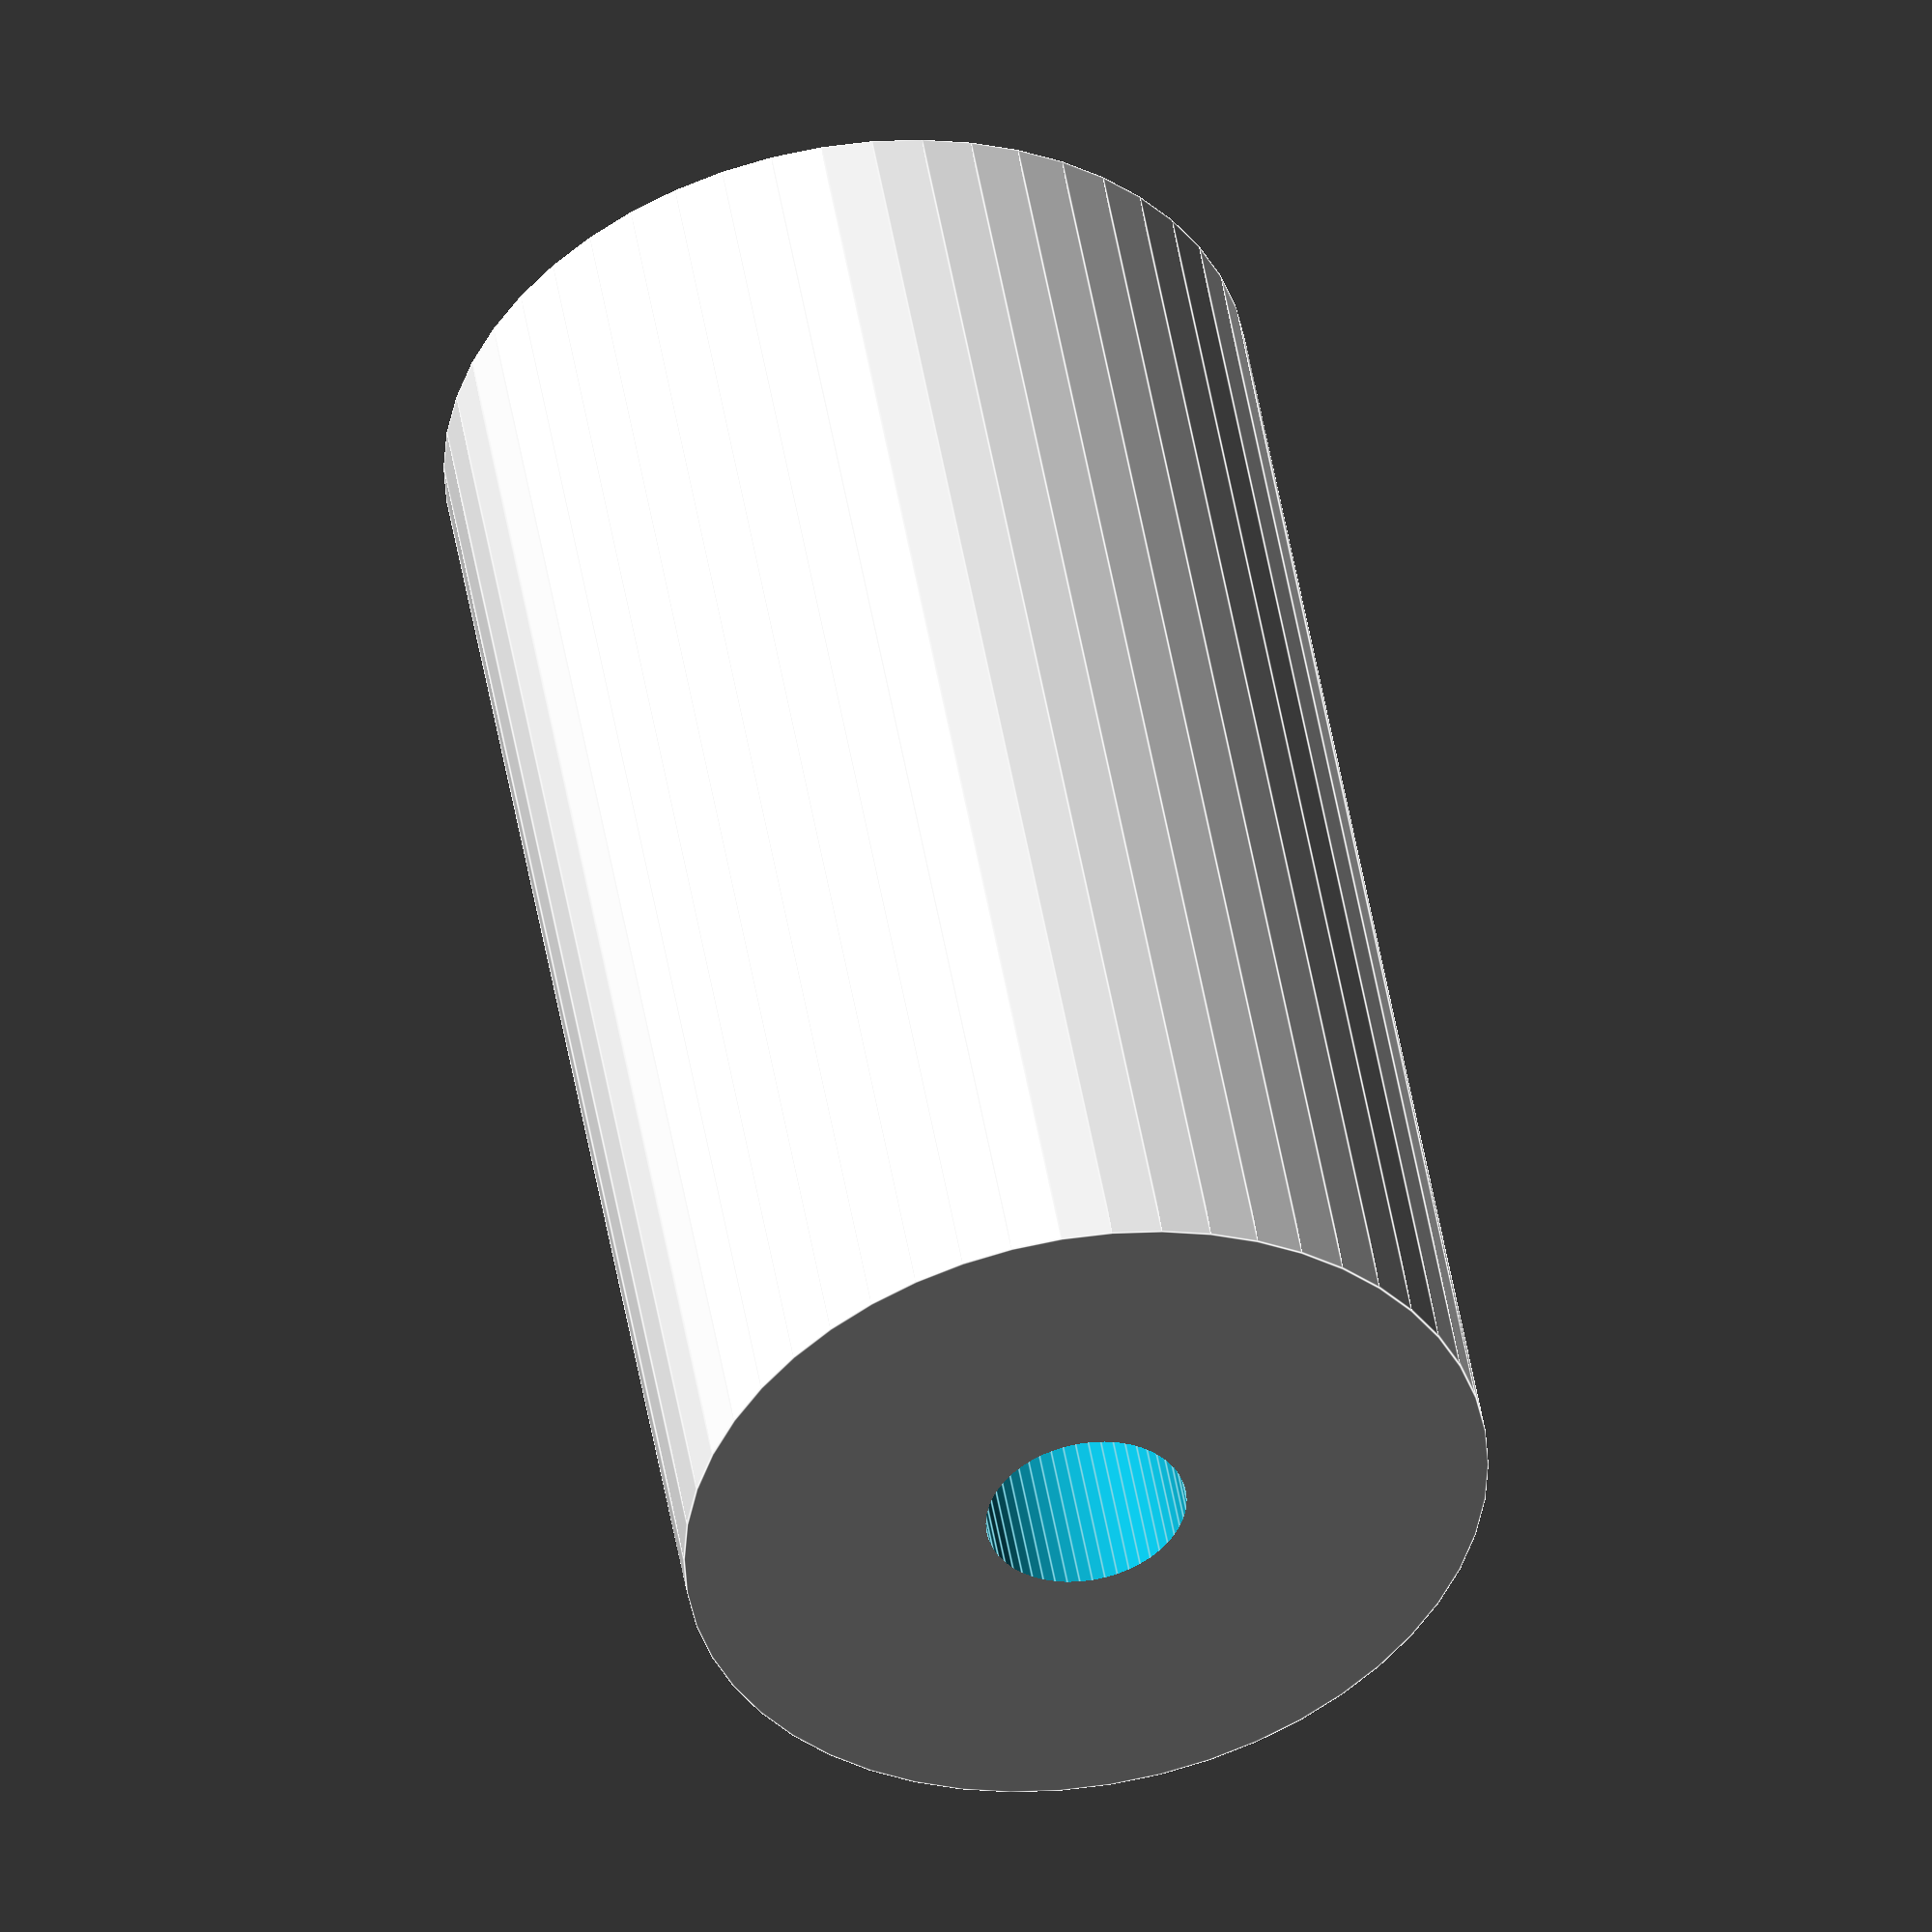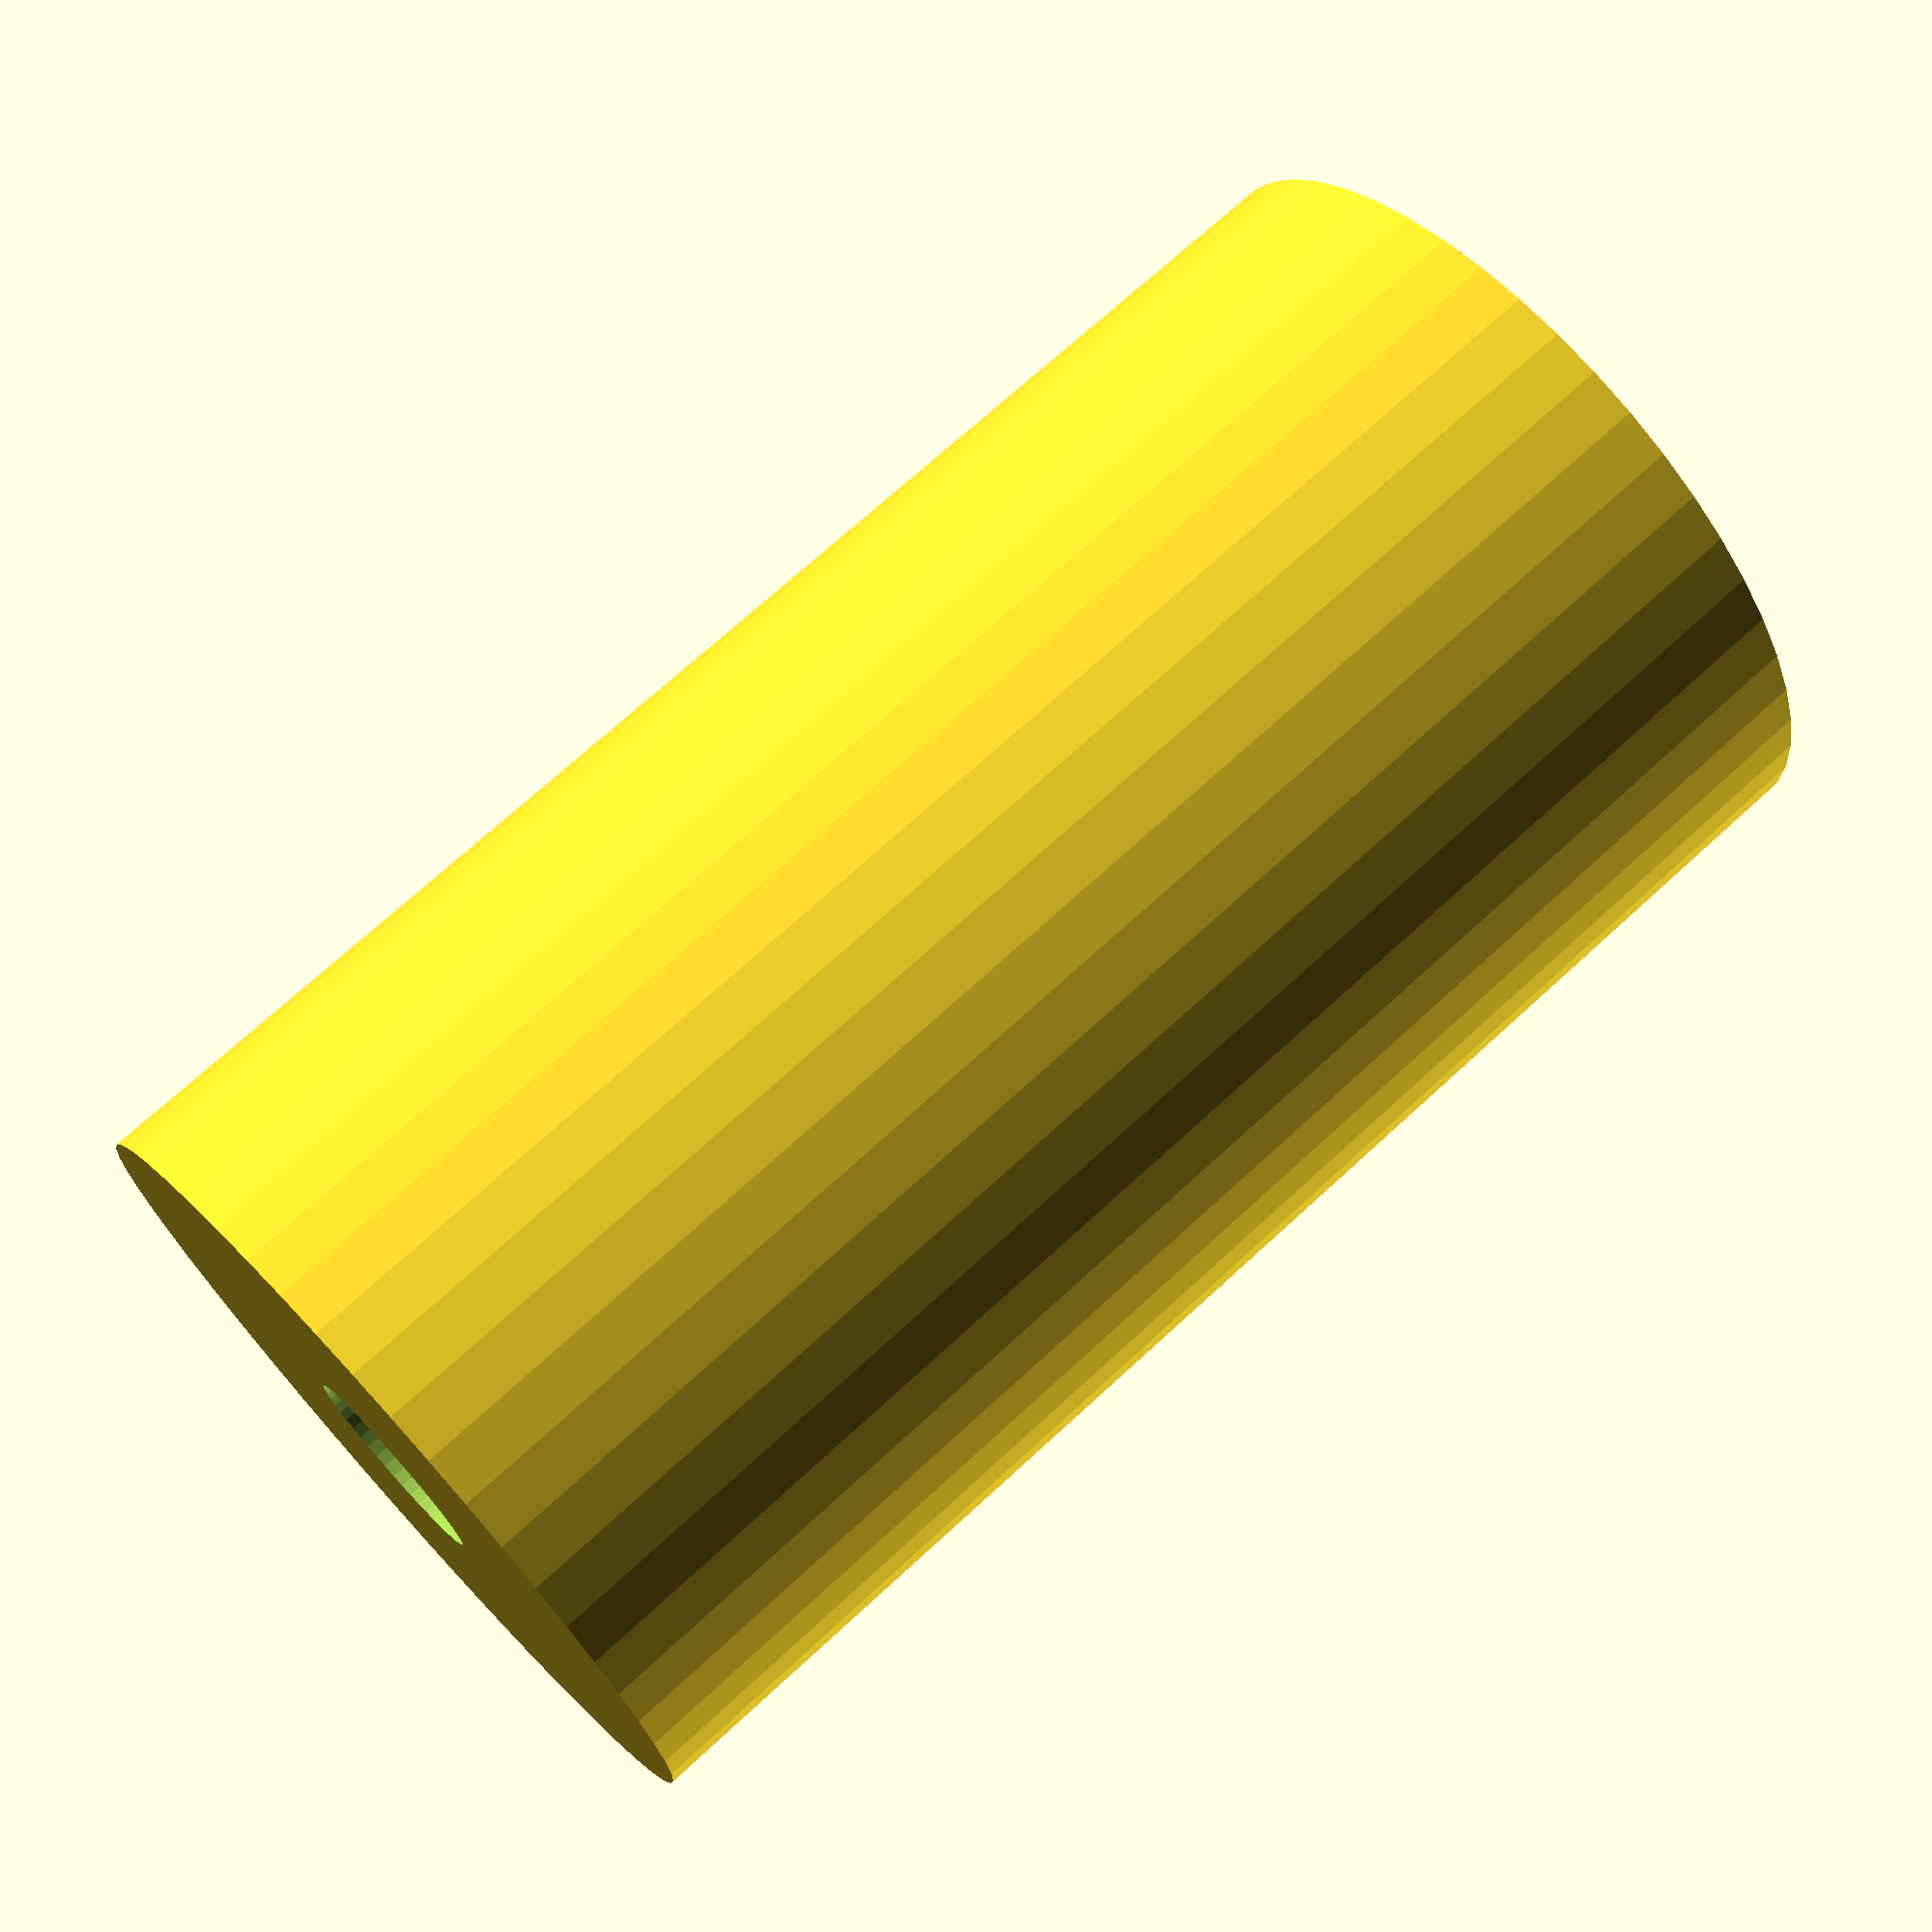
<openscad>
$fn = 50;


difference() {
	union() {
		translate(v = [0, 0, -24.0000000000]) {
			cylinder(h = 48, r = 13.0000000000);
		}
	}
	union() {
		translate(v = [0, 0, -100.0000000000]) {
			cylinder(h = 200, r = 3.2500000000);
		}
	}
}
</openscad>
<views>
elev=312.7 azim=50.3 roll=170.8 proj=o view=edges
elev=288.7 azim=221.7 roll=47.4 proj=p view=wireframe
</views>
